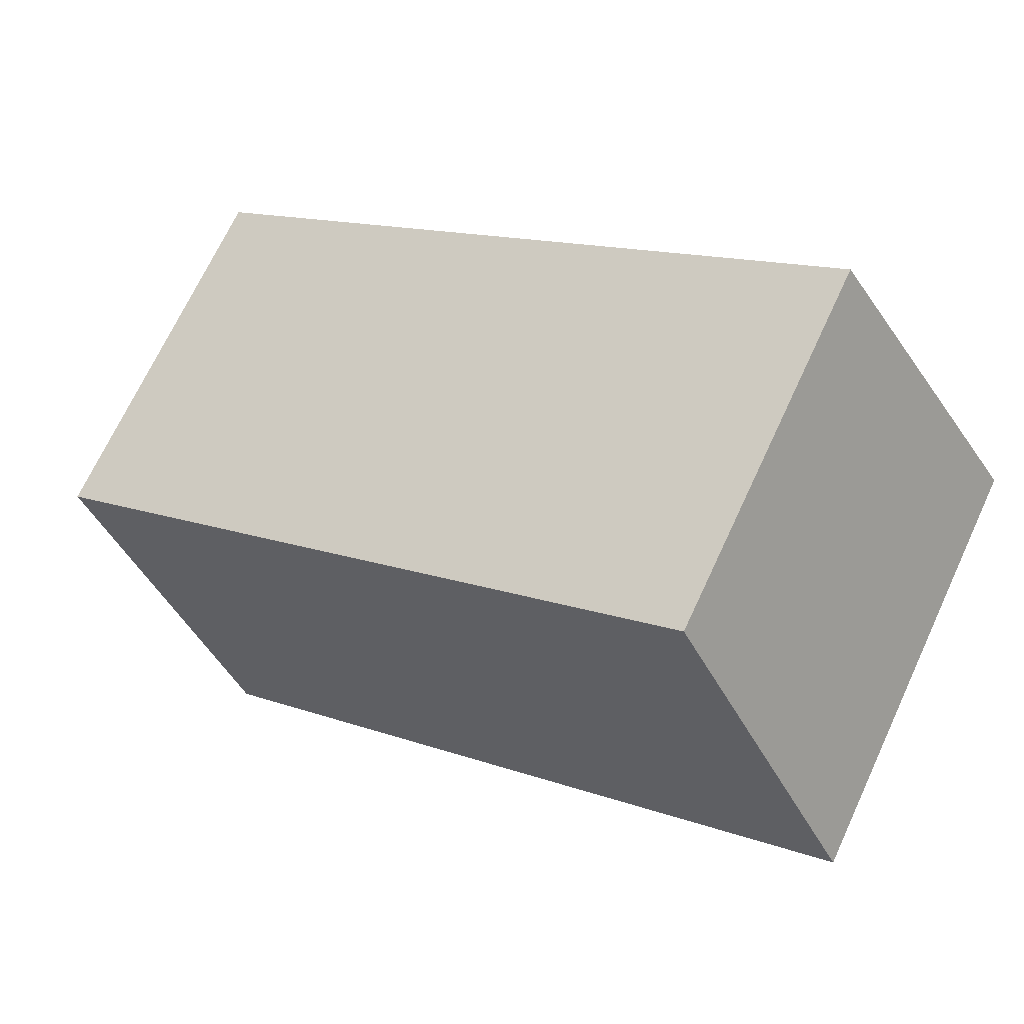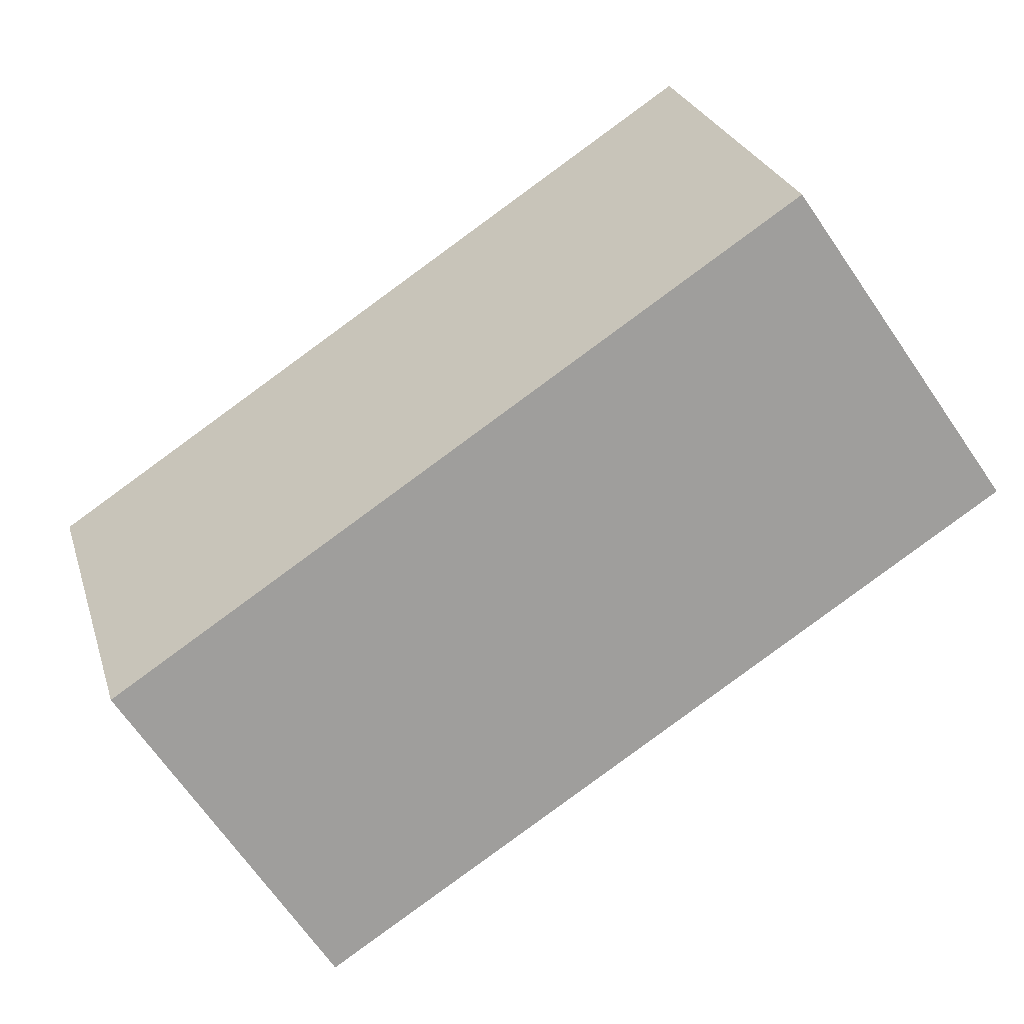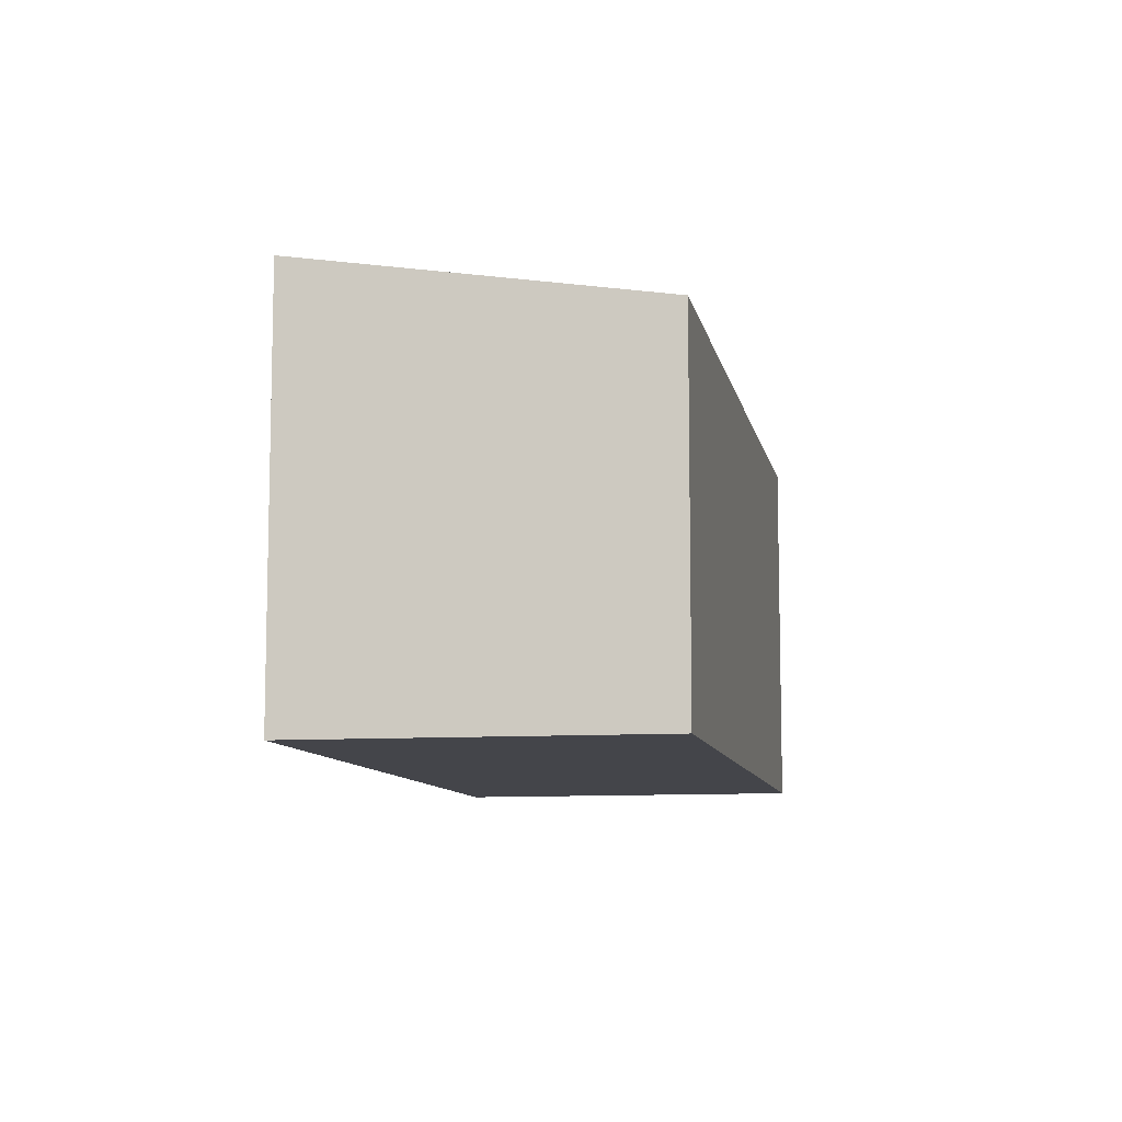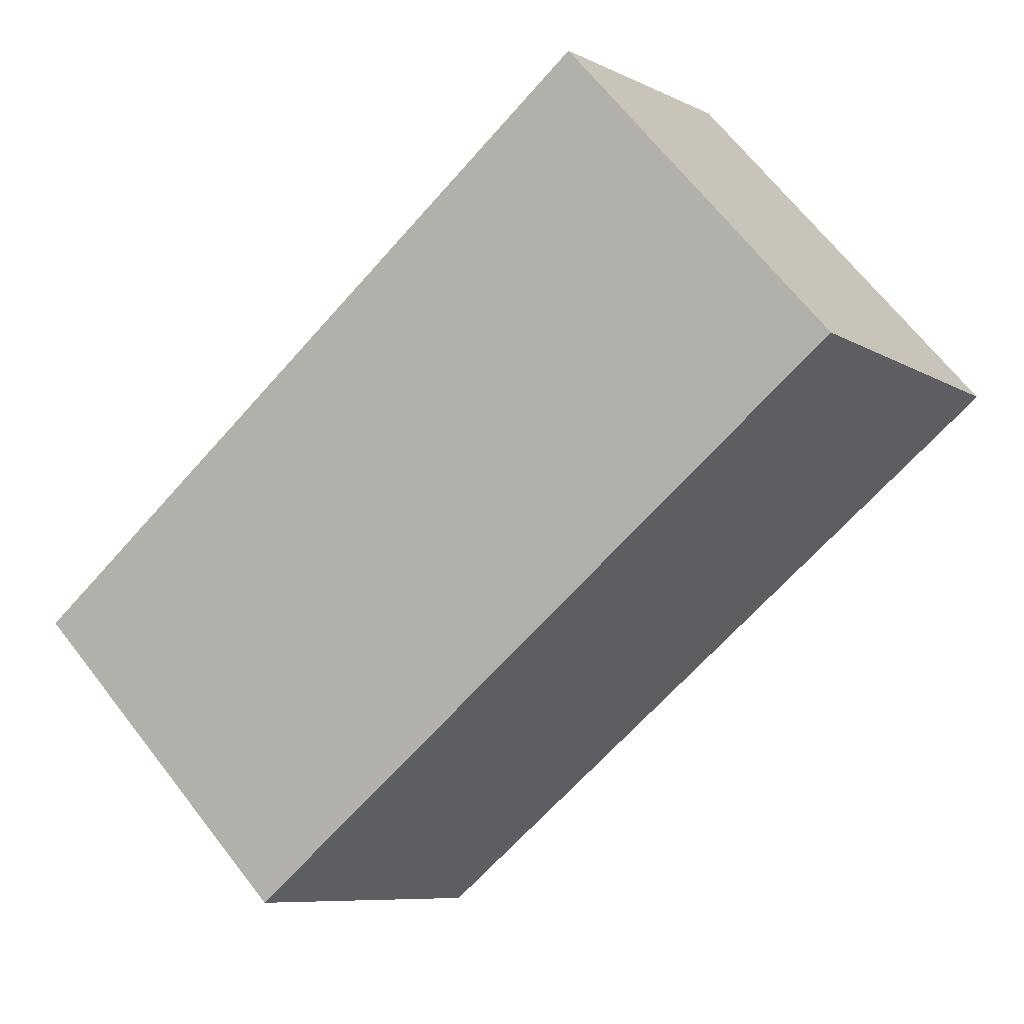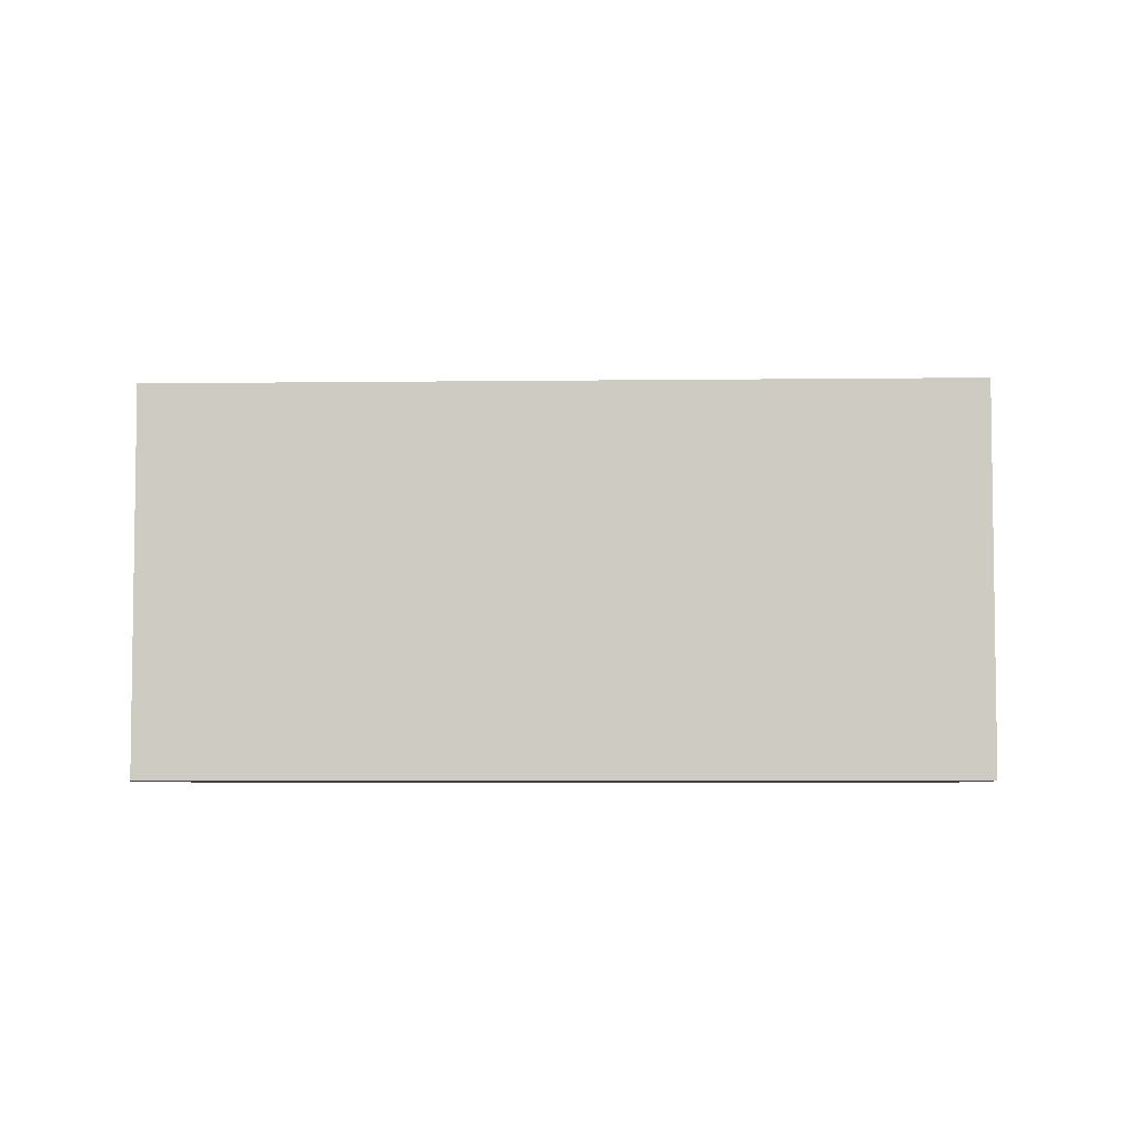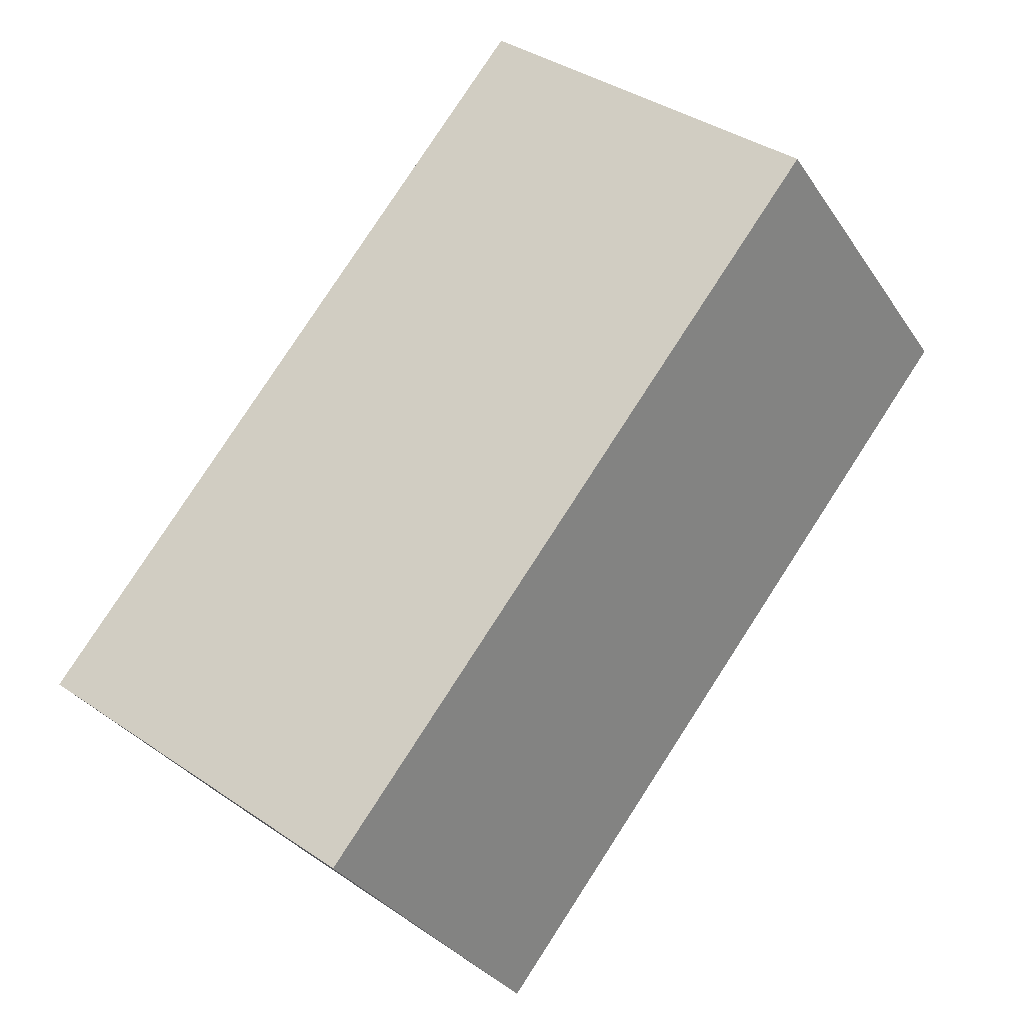
<metadata>
{"format":"obj","ext":"obj","renderer":"f3d","projection":"perspective","resolution":1024,"background":"white","views":[{"elev":70.0,"azim":-155.0,"up":"+Z"},{"elev":26.5,"azim":164.3,"up":"+Z"},{"elev":-9.3,"azim":-46.3,"up":"+Y"},{"elev":67.7,"azim":142.0,"up":"+Z"},{"elev":-5.4,"azim":35.2,"up":"+Y"},{"elev":38.9,"azim":130.4,"up":"+Z"}]}
</metadata>
<code>
v  1.773 3.275 2.688
v  5.768 3.758 -3.731
v  0 3.758 2.301e-16
v  7.657 3.276 -1.131
v  5.967 3.758 -3.861
v  5.967 2.364e-16 -3.861
v  0 0 0
v  5.768 2.285e-16 -3.731
v  1.773 -1.646e-16 2.688
v  7.657 6.925e-17 -1.131
g defaultobject
f 1 2 3
f 2 1 4
f 2 4 5
f 6 2 5
f 2 6 3
f 3 6 7
f 7 6 8
f 7 1 3
f 1 7 9
f 1 10 4
f 10 1 9
f 4 6 5
f 6 4 10
f 8 9 7
f 9 8 6
f 9 6 10

</code>
